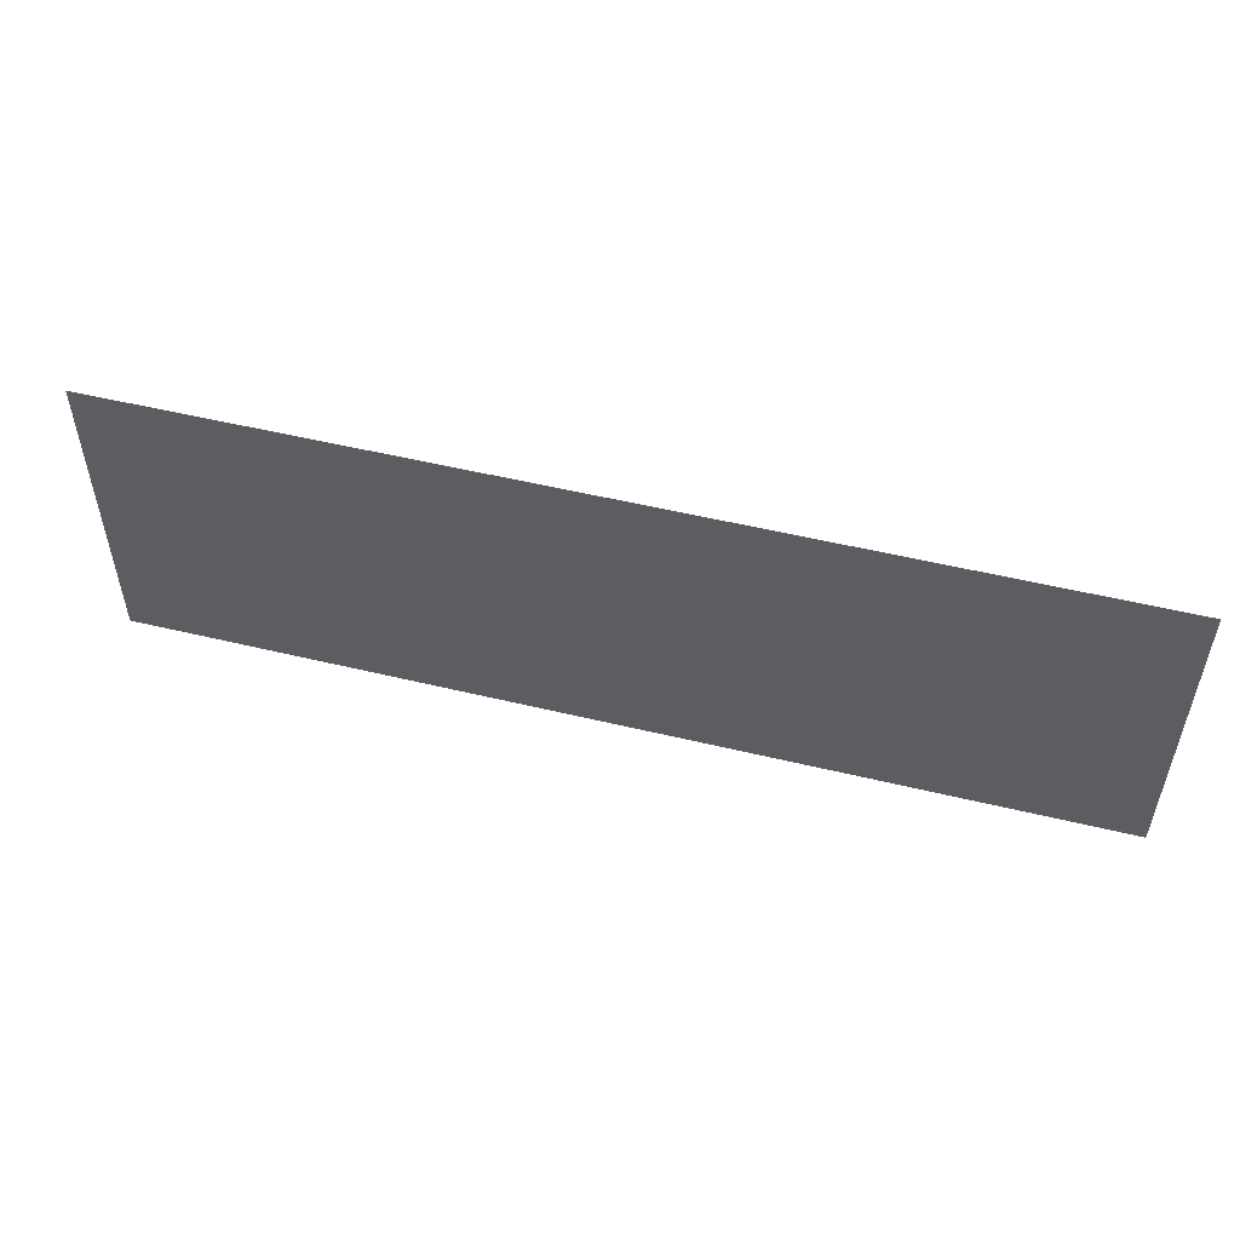
<metadata>
{"format":"obj","ext":"obj","renderer":"f3d","projection":"perspective","resolution":1024,"background":"white","views":[{"elev":52.4,"azim":-165.4,"up":"+Z"}]}
</metadata>
<code>
v 0.225 -0.0125 0.000825
v 0.225 -0.0125 -0.2624
v 0.4 -0.0125 -0.2624
v 0.4 -0.0125 0.000825
v -0.4 -0.0125 0.000825
v -0.4 -0.0125 -0.2624
v -0.2782 -0.0125 -0.2624
v -0.2782 -0.0125 0.000825
v 0.225 -0.0125 0.000825
v 0.0782 -0.0125 0.000825
v 0.0782 -0.0125 -0.1564
v 0.225 -0.0125 0.000825
v 0.0782 -0.0125 -0.1564
v 0.0782 -0.0125 -0.1693
v 0.225 -0.0125 0.000825
v 0.0782 -0.0125 -0.1693
v 0.0782 -0.0125 -0.2397
v 0.225 -0.0125 -0.2624
v 0.225 -0.0125 -0.2624
v 0.0782 -0.0125 -0.2397
v 0.0782 -0.0125 -0.2528
v 0.225 -0.0125 -0.2624
v 0.0782 -0.0125 -0.2528
v 0.06425 -0.0125 -0.2624
v -0.05755 -0.0125 -0.1982
v -0.06451 -0.0125 -0.2024
v -0.06095 -0.0125 -0.2167
v 0.00352 -0.0125 -0.21
v -0.000825 -0.0125 -0.2063
v -0.01539 -0.0125 -0.2093
v 0.03794 -0.0125 -0.1873
v 0.03168 -0.0125 -0.1961
v 0.03741 -0.0125 -0.1982
v -0.117 -0.0125 -0.2479
v -0.1153 -0.0125 -0.2437
v -0.1319 -0.0125 -0.2472
v -0.1074 -0.0125 -0.2325
v -0.1206 -0.0125 -0.2274
v -0.1267 -0.0125 -0.2363
v -0.1118 -0.0125 -0.2377
v -0.1267 -0.0125 -0.2363
v -0.1319 -0.0125 -0.2472
v -0.1153 -0.0125 -0.2437
v -0.1118 -0.0125 -0.2377
v -0.02367 -0.0125 -0.2568
v -0.01503 -0.0125 -0.2489
v -0.02301 -0.0125 -0.2398
v -0.03134 -0.0125 -0.249
v -0.02803 -0.0125 -0.2288
v -0.03402 -0.0125 -0.2329
v -0.03134 -0.0125 -0.249
v -0.02301 -0.0125 -0.2398
v 0.0085 -0.0125 -0.1845
v 0.000365 -0.0125 -0.1882
v 0.01288 -0.0125 -0.1968
v 0.0211 -0.0125 -0.195
v 0.04594 -0.0125 -0.2409
v 0.05698 -0.0125 -0.251
v 0.06085 -0.0125 -0.2506
v 0.05665 -0.0125 -0.2395
v 0.02263 -0.0125 -0.227
v 0.01405 -0.0125 -0.2249
v 0.0114 -0.0125 -0.2361
v 0.02227 -0.0125 -0.2397
v -0.1174 -0.0125 -0.2588
v -0.117 -0.0125 -0.2479
v -0.1319 -0.0125 -0.2472
v -0.1202 -0.0125 -0.261
v -0.1174 -0.0125 -0.2588
v -0.1319 -0.0125 -0.2472
v -0.1353 -0.0125 -0.261
v -0.117 -0.0125 -0.2479
v -0.1174 -0.0125 -0.2588
v -0.1122 -0.0125 -0.2571
v -0.1134 -0.0125 -0.2467
v -0.1026 -0.0125 -0.2284
v -0.1132 -0.0125 -0.2197
v -0.1206 -0.0125 -0.2274
v -0.1074 -0.0125 -0.2325
v -0.1134 -0.0125 -0.2467
v -0.1122 -0.0125 -0.2571
v -0.1074 -0.0125 -0.2575
v -0.1084 -0.0125 -0.2462
v -0.1014 -0.0125 -0.242
v -0.1054 -0.0125 -0.2469
v -0.09411 -0.0125 -0.2515
v -0.08479 -0.0125 -0.2455
v -0.0918 -0.0125 -0.2232
v -0.09804 -0.0125 -0.2108
v -0.1065 -0.0125 -0.2148
v -0.09718 -0.0125 -0.2252
v -0.09718 -0.0125 -0.2252
v -0.1065 -0.0125 -0.2148
v -0.1132 -0.0125 -0.2197
v -0.1026 -0.0125 -0.2284
v -0.08588 -0.0125 -0.2221
v -0.09047 -0.0125 -0.2089
v -0.09804 -0.0125 -0.2108
v -0.0918 -0.0125 -0.2232
v -0.09657 -0.0125 -0.2379
v -0.1014 -0.0125 -0.242
v -0.08479 -0.0125 -0.2455
v -0.07512 -0.0125 -0.241
v -0.08933 -0.0125 -0.2336
v -0.09657 -0.0125 -0.2379
v -0.07512 -0.0125 -0.241
v -0.06671 -0.0125 -0.2388
v -0.1084 -0.0125 -0.2462
v -0.1074 -0.0125 -0.2575
v -0.1016 -0.0125 -0.2605
v -0.1054 -0.0125 -0.2469
v -0.08985 -0.0125 -0.2557
v -0.09411 -0.0125 -0.2515
v -0.1054 -0.0125 -0.2469
v -0.1016 -0.0125 -0.2605
v -0.08933 -0.0125 -0.2336
v -0.06671 -0.0125 -0.2388
v -0.05899 -0.0125 -0.2381
v -0.07928 -0.0125 -0.2299
v -0.07937 -0.0125 -0.2221
v -0.08185 -0.0125 -0.2085
v -0.09047 -0.0125 -0.2089
v -0.08588 -0.0125 -0.2221
v -0.07233 -0.0125 -0.2235
v -0.07074 -0.0125 -0.2079
v -0.08185 -0.0125 -0.2085
v -0.07937 -0.0125 -0.2221
v -0.04958 -0.0125 -0.1951
v -0.05755 -0.0125 -0.1982
v -0.06095 -0.0125 -0.2167
v -0.05714 -0.0125 -0.2135
v -0.07233 -0.0125 -0.2235
v -0.06095 -0.0125 -0.2167
v -0.06451 -0.0125 -0.2024
v -0.07074 -0.0125 -0.2079
v -0.05153 -0.0125 -0.2388
v -0.06288 -0.0125 -0.2273
v -0.07928 -0.0125 -0.2299
v -0.05899 -0.0125 -0.2381
v -0.05157 -0.0125 -0.2207
v -0.04523 -0.0125 -0.2406
v -0.03845 -0.0125 -0.2438
v -0.0371 -0.0125 -0.2304
v -0.05157 -0.0125 -0.2207
v -0.06095 -0.0125 -0.2167
v -0.07233 -0.0125 -0.2235
v -0.06288 -0.0125 -0.2273
v -0.06288 -0.0125 -0.2273
v -0.05153 -0.0125 -0.2388
v -0.04523 -0.0125 -0.2406
v -0.05157 -0.0125 -0.2207
v -0.04035 -0.0125 -0.1932
v -0.04958 -0.0125 -0.1951
v -0.05714 -0.0125 -0.2135
v -0.04977 -0.0125 -0.2097
v -0.04977 -0.0125 -0.2097
v -0.04016 -0.0125 -0.2068
v -0.02851 -0.0125 -0.193
v -0.04035 -0.0125 -0.1932
v -0.01704 -0.0125 -0.195
v -0.02851 -0.0125 -0.193
v -0.04016 -0.0125 -0.2068
v -0.02593 -0.0125 -0.206
v -0.02093 -0.0125 -0.2256
v -0.02803 -0.0125 -0.2288
v -0.02301 -0.0125 -0.2398
v -0.01706 -0.0125 -0.2371
v -0.03134 -0.0125 -0.249
v -0.03402 -0.0125 -0.2329
v -0.0371 -0.0125 -0.2304
v -0.03845 -0.0125 -0.2438
v -0.01704 -0.0125 -0.195
v -0.02593 -0.0125 -0.206
v -0.01539 -0.0125 -0.2093
v -0.01055 -0.0125 -0.1973
v 0.00757 -0.0125 -0.1995
v -0.00656 -0.0125 -0.1933
v -0.01055 -0.0125 -0.1973
v 0.002165 -0.0125 -0.2034
v -0.00204 -0.0125 -0.2223
v -0.01201 -0.0125 -0.2233
v -0.009425 -0.0125 -0.2353
v 0.00061 -0.0125 -0.2347
v -0.009425 -0.0125 -0.2353
v -0.01201 -0.0125 -0.2233
v -0.02093 -0.0125 -0.2256
v -0.01706 -0.0125 -0.2371
v 0.000365 -0.0125 -0.1882
v -0.00656 -0.0125 -0.1933
v 0.00757 -0.0125 -0.1995
v 0.01288 -0.0125 -0.1968
v -0.01539 -0.0125 -0.2093
v -0.000825 -0.0125 -0.2063
v 0.002165 -0.0125 -0.2034
v -0.01055 -0.0125 -0.1973
v 0.01405 -0.0125 -0.2249
v -0.00204 -0.0125 -0.2223
v 0.00061 -0.0125 -0.2347
v 0.0114 -0.0125 -0.2361
v -0.01539 -0.0125 -0.2093
v -0.006415 -0.0125 -0.2163
v 0.01035 -0.0125 -0.2183
v 0.00352 -0.0125 -0.21
v -0.00204 -0.0125 -0.2223
v 0.01405 -0.0125 -0.2249
v 0.01035 -0.0125 -0.2183
v -0.006415 -0.0125 -0.2163
v 0.0305 -0.0125 -0.1735
v 0.0085 -0.0125 -0.1845
v 0.0211 -0.0125 -0.195
v 0.02627 -0.0125 -0.195
v 0.02627 -0.0125 -0.195
v 0.03168 -0.0125 -0.1961
v 0.03794 -0.0125 -0.1873
v 0.04134 -0.0125 -0.1812
v 0.04951 -0.0125 -0.1728
v 0.03732 -0.0125 -0.1658
v 0.0305 -0.0125 -0.1735
v 0.04516 -0.0125 -0.1765
v 0.02627 -0.0125 -0.195
v 0.04134 -0.0125 -0.1812
v 0.04516 -0.0125 -0.1765
v 0.0305 -0.0125 -0.1735
v 0.03803 -0.0125 -0.2492
v 0.04778 -0.0125 -0.2586
v 0.05698 -0.0125 -0.251
v 0.04594 -0.0125 -0.2409
v 0.04594 -0.0125 -0.2409
v 0.03284 -0.0125 -0.2316
v 0.03306 -0.0125 -0.2456
v 0.03803 -0.0125 -0.2492
v 0.05445 -0.0125 -0.17
v 0.04519 -0.0125 -0.1601
v 0.03732 -0.0125 -0.1658
v 0.04951 -0.0125 -0.1728
v 0.04199 -0.0125 -0.2008
v 0.04818 -0.0125 -0.2057
v 0.05233 -0.0125 -0.196
v 0.04559 -0.0125 -0.191
v 0.04559 -0.0125 -0.191
v 0.03794 -0.0125 -0.1873
v 0.03741 -0.0125 -0.1982
v 0.04199 -0.0125 -0.2008
v 0.0537 -0.0125 -0.1564
v 0.04519 -0.0125 -0.1601
v 0.05445 -0.0125 -0.17
v 0.05971 -0.0125 -0.1683
v 0.06519 -0.0125 -0.1676
v 0.06111 -0.0125 -0.1549
v 0.0537 -0.0125 -0.1564
v 0.05971 -0.0125 -0.1683
v 0.05466 -0.0125 -0.2132
v 0.0596 -0.0125 -0.2216
v 0.06414 -0.0125 -0.2112
v 0.05833 -0.0125 -0.2023
v 0.06276 -0.0125 -0.2301
v 0.06867 -0.0125 -0.2215
v 0.06414 -0.0125 -0.2112
v 0.0596 -0.0125 -0.2216
v 0.05833 -0.0125 -0.2023
v 0.05233 -0.0125 -0.196
v 0.04818 -0.0125 -0.2057
v 0.05466 -0.0125 -0.2132
v 0.07205 -0.0125 -0.2347
v 0.06434 -0.0125 -0.2389
v 0.06914 -0.0125 -0.2509
v 0.07276 -0.0125 -0.2394
v 0.05665 -0.0125 -0.2395
v 0.06085 -0.0125 -0.2506
v 0.06914 -0.0125 -0.2509
v 0.06434 -0.0125 -0.2389
v 0.07117 -0.0125 -0.1678
v 0.06927 -0.0125 -0.1548
v 0.06111 -0.0125 -0.1549
v 0.06519 -0.0125 -0.1676
v 0.07205 -0.0125 -0.2347
v 0.06867 -0.0125 -0.2215
v 0.06276 -0.0125 -0.2301
v 0.06434 -0.0125 -0.2389
v 0.06927 -0.0125 -0.1548
v 0.07117 -0.0125 -0.1678
v 0.0782 -0.0125 -0.1693
v 0.0782 -0.0125 -0.1564
v 0.0782 -0.0125 -0.2397
v 0.07276 -0.0125 -0.2394
v 0.06914 -0.0125 -0.2509
v 0.0782 -0.0125 -0.2528
v 0.02263 -0.0125 -0.227
v 0.02227 -0.0125 -0.2397
v 0.03306 -0.0125 -0.2456
v 0.03284 -0.0125 -0.2316
v -0.1214 -0.0125 -0.2624
v -0.1202 -0.0125 -0.261
v -0.1353 -0.0125 -0.261
v -0.1361 -0.0125 -0.2624
v -0.00693 -0.0125 -0.2624
v -0.01503 -0.0125 -0.2489
v -0.02367 -0.0125 -0.2568
v -0.01978 -0.0125 -0.2624
v 0.06425 -0.0125 -0.2624
v 0.05698 -0.0125 -0.251
v 0.04778 -0.0125 -0.2586
v 0.05049 -0.0125 -0.2624
v -0.1016 -0.0125 -0.2605
v -0.09934 -0.0125 -0.2624
v -0.08511 -0.0125 -0.2624
v -0.08985 -0.0125 -0.2557
v -0.2782 -0.0125 0.000825
v -0.1948 -0.0125 -0.06287
v -0.1948 -0.0125 0.000825
v -0.2782 -0.0125 0.000825
v -0.04958 -0.0125 -0.1951
v -0.04035 -0.0125 -0.1932
v -0.1948 -0.0125 -0.06287
v -0.2782 -0.0125 0.000825
v -0.05755 -0.0125 -0.1982
v -0.04958 -0.0125 -0.1951
v -0.2782 -0.0125 0.000825
v -0.06451 -0.0125 -0.2024
v -0.05755 -0.0125 -0.1982
v -0.2782 -0.0125 0.000825
v -0.08185 -0.0125 -0.2085
v -0.07074 -0.0125 -0.2079
v -0.06451 -0.0125 -0.2024
v -0.2782 -0.0125 0.000825
v -0.09047 -0.0125 -0.2089
v -0.08185 -0.0125 -0.2085
v -0.2782 -0.0125 0.000825
v -0.09804 -0.0125 -0.2108
v -0.09047 -0.0125 -0.2089
v -0.2782 -0.0125 0.000825
v -0.1065 -0.0125 -0.2148
v -0.09804 -0.0125 -0.2108
v -0.2782 -0.0125 0.000825
v -0.1132 -0.0125 -0.2197
v -0.1065 -0.0125 -0.2148
v -0.2782 -0.0125 0.000825
v -0.1206 -0.0125 -0.2274
v -0.1132 -0.0125 -0.2197
v -0.2782 -0.0125 0.000825
v -0.1267 -0.0125 -0.2363
v -0.1206 -0.0125 -0.2274
v -0.2782 -0.0125 0.000825
v -0.1319 -0.0125 -0.2472
v -0.1267 -0.0125 -0.2363
v -0.2782 -0.0125 0.000825
v -0.1353 -0.0125 -0.261
v -0.1319 -0.0125 -0.2472
v -0.2782 -0.0125 0.000825
v -0.2782 -0.0125 -0.2624
v -0.1361 -0.0125 -0.2624
v -0.1353 -0.0125 -0.261
v 0.0085 -0.0125 0.000825
v -0.03637 -0.0125 0.000825
v -0.03637 -0.0125 -0.01843
v 0.0085 -0.0125 0.000825
v -0.03637 -0.0125 -0.01843
v -0.03637 -0.0125 -0.05011
v 0.0085 -0.0125 0.000825
v -0.03637 -0.0125 -0.05011
v -0.03637 -0.0125 -0.1205
v 0.0085 -0.0125 0.000825
v -0.03637 -0.0125 -0.1205
v -0.02851 -0.0125 -0.193
v -0.01704 -0.0125 -0.195
v 0.0085 -0.0125 0.000825
v -0.01704 -0.0125 -0.195
v -0.01055 -0.0125 -0.1973
v -0.00656 -0.0125 -0.1933
v 0.0085 -0.0125 0.000825
v -0.00656 -0.0125 -0.1933
v 0.000365 -0.0125 -0.1882
v 0.0085 -0.0125 0.000825
v 0.000365 -0.0125 -0.1882
v 0.0085 -0.0125 -0.1845
v -0.1508 -0.0125 -0.008485
v -0.03637 -0.0125 -0.05011
v -0.03637 -0.0125 -0.01843
v -0.1948 -0.0125 -0.06287
v -0.04035 -0.0125 -0.1932
v -0.02851 -0.0125 -0.193
v -0.03637 -0.0125 -0.1205
v 0.0782 -0.0125 0.000825
v 0.0305 -0.0125 0.000825
v 0.0305 -0.0125 -0.1735
v 0.03732 -0.0125 -0.1658
v 0.0782 -0.0125 0.000825
v 0.03732 -0.0125 -0.1658
v 0.04519 -0.0125 -0.1601
v 0.0782 -0.0125 0.000825
v 0.04519 -0.0125 -0.1601
v 0.0537 -0.0125 -0.1564
v 0.0782 -0.0125 0.000825
v 0.0537 -0.0125 -0.1564
v 0.06111 -0.0125 -0.1549
v 0.0782 -0.0125 0.000825
v 0.06111 -0.0125 -0.1549
v 0.06927 -0.0125 -0.1548
v 0.0782 -0.0125 0.000825
v 0.06927 -0.0125 -0.1548
v 0.0782 -0.0125 -0.1564
v 0.0085 -0.0125 0.000825
v 0.0085 -0.0125 -0.1845
v 0.0305 -0.0125 -0.1735
v 0.0305 -0.0125 0.000825
v -0.1508 -0.0125 -0.008485
v -0.03637 -0.0125 -0.01843
v -0.03637 -0.0125 0.000825
v -0.1948 -0.0125 0.000825
v -0.1508 -0.0125 -0.008485
v -0.1948 -0.0125 0.000825
v -0.1948 -0.0125 -0.06287
v -0.1508 -0.0125 -0.008485
v -0.1948 -0.0125 -0.06287
v -0.03637 -0.0125 -0.1205
v -0.03637 -0.0125 -0.05011
v 0.05445 -0.0125 -0.17
v 0.04951 -0.0125 -0.1728
v 0.05233 -0.0125 -0.196
v 0.05833 -0.0125 -0.2023
v 0.0596 -0.0125 -0.2216
v 0.05466 -0.0125 -0.2132
v 0.05665 -0.0125 -0.2395
v 0.06867 -0.0125 -0.2215
v 0.07205 -0.0125 -0.2347
v 0.0782 -0.0125 -0.1693
v -0.1153 -0.0125 -0.2437
v -0.117 -0.0125 -0.2479
v -0.1134 -0.0125 -0.2467
v -0.01539 -0.0125 -0.2093
v -0.01201 -0.0125 -0.2233
v -0.00204 -0.0125 -0.2223
v -0.006415 -0.0125 -0.2163
v -0.04016 -0.0125 -0.2068
v -0.0371 -0.0125 -0.2304
v -0.03402 -0.0125 -0.2329
v -0.02803 -0.0125 -0.2288
v -0.1054 -0.0125 -0.2469
v -0.1014 -0.0125 -0.242
v -0.1074 -0.0125 -0.2325
v -0.07937 -0.0125 -0.2221
v -0.07928 -0.0125 -0.2299
v -0.06288 -0.0125 -0.2273
v -0.07233 -0.0125 -0.2235
v -0.1084 -0.0125 -0.2462
v -0.1118 -0.0125 -0.2377
v -0.1153 -0.0125 -0.2437
v -0.1134 -0.0125 -0.2467
v -0.04977 -0.0125 -0.2097
v -0.05714 -0.0125 -0.2135
v -0.06095 -0.0125 -0.2167
v -0.05157 -0.0125 -0.2207
v -0.04977 -0.0125 -0.2097
v -0.05157 -0.0125 -0.2207
v -0.0371 -0.0125 -0.2304
v -0.04016 -0.0125 -0.2068
v -0.1118 -0.0125 -0.2377
v -0.1084 -0.0125 -0.2462
v -0.1054 -0.0125 -0.2469
v -0.1074 -0.0125 -0.2325
v -0.00693 -0.0125 -0.2624
v 0.02227 -0.0125 -0.2397
v 0.0114 -0.0125 -0.2361
v 0.00061 -0.0125 -0.2347
v -0.09657 -0.0125 -0.2379
v -0.1026 -0.0125 -0.2284
v -0.1074 -0.0125 -0.2325
v -0.1014 -0.0125 -0.242
v 0.06519 -0.0125 -0.1676
v 0.05971 -0.0125 -0.1683
v 0.05445 -0.0125 -0.17
v 0.05833 -0.0125 -0.2023
v -0.1026 -0.0125 -0.2284
v -0.09657 -0.0125 -0.2379
v -0.08933 -0.0125 -0.2336
v -0.09718 -0.0125 -0.2252
v -0.09718 -0.0125 -0.2252
v -0.08933 -0.0125 -0.2336
v -0.07928 -0.0125 -0.2299
v -0.0918 -0.0125 -0.2232
v -0.07937 -0.0125 -0.2221
v -0.08588 -0.0125 -0.2221
v -0.0918 -0.0125 -0.2232
v -0.07928 -0.0125 -0.2299
v -0.05899 -0.0125 -0.2381
v -0.06671 -0.0125 -0.2388
v -0.09411 -0.0125 -0.2515
v -0.08985 -0.0125 -0.2557
v -0.08479 -0.0125 -0.2455
v -0.09411 -0.0125 -0.2515
v -0.06671 -0.0125 -0.2388
v -0.07512 -0.0125 -0.241
v -0.04016 -0.0125 -0.2068
v -0.02803 -0.0125 -0.2288
v -0.02093 -0.0125 -0.2256
v -0.02593 -0.0125 -0.206
v -0.009425 -0.0125 -0.2353
v -0.01706 -0.0125 -0.2371
v -0.02301 -0.0125 -0.2398
v -0.01503 -0.0125 -0.2489
v -0.02593 -0.0125 -0.206
v -0.02093 -0.0125 -0.2256
v -0.01201 -0.0125 -0.2233
v -0.01539 -0.0125 -0.2093
v 0.00757 -0.0125 -0.1995
v 0.002165 -0.0125 -0.2034
v -0.000825 -0.0125 -0.2063
v 0.00352 -0.0125 -0.21
v 0.00757 -0.0125 -0.1995
v 0.00352 -0.0125 -0.21
v 0.0211 -0.0125 -0.195
v 0.01288 -0.0125 -0.1968
v 0.03168 -0.0125 -0.1961
v 0.02627 -0.0125 -0.195
v 0.01035 -0.0125 -0.2183
v 0.01405 -0.0125 -0.2249
v 0.00352 -0.0125 -0.21
v 0.01035 -0.0125 -0.2183
v 0.02627 -0.0125 -0.195
v 0.0211 -0.0125 -0.195
v 0.03284 -0.0125 -0.2316
v 0.04199 -0.0125 -0.2008
v 0.03741 -0.0125 -0.1982
v 0.02263 -0.0125 -0.227
v 0.01405 -0.0125 -0.2249
v 0.02263 -0.0125 -0.227
v 0.03741 -0.0125 -0.1982
v 0.03168 -0.0125 -0.1961
v 0.04199 -0.0125 -0.2008
v 0.03284 -0.0125 -0.2316
v 0.04594 -0.0125 -0.2409
v 0.04818 -0.0125 -0.2057
v 0.04516 -0.0125 -0.1765
v 0.04134 -0.0125 -0.1812
v 0.03794 -0.0125 -0.1873
v 0.04559 -0.0125 -0.191
v 0.04818 -0.0125 -0.2057
v 0.04594 -0.0125 -0.2409
v 0.05665 -0.0125 -0.2395
v 0.05466 -0.0125 -0.2132
v 0.05233 -0.0125 -0.196
v 0.04951 -0.0125 -0.1728
v 0.04516 -0.0125 -0.1765
v 0.04559 -0.0125 -0.191
v 0.05833 -0.0125 -0.2023
v 0.06414 -0.0125 -0.2112
v 0.07117 -0.0125 -0.1678
v 0.06519 -0.0125 -0.1676
v 0.06434 -0.0125 -0.2389
v 0.06276 -0.0125 -0.2301
v 0.0596 -0.0125 -0.2216
v 0.05665 -0.0125 -0.2395
v 0.06414 -0.0125 -0.2112
v 0.06867 -0.0125 -0.2215
v 0.0782 -0.0125 -0.1693
v 0.07117 -0.0125 -0.1678
v 0.0782 -0.0125 -0.2397
v 0.0782 -0.0125 -0.1693
v 0.07205 -0.0125 -0.2347
v 0.07276 -0.0125 -0.2394
v -0.1016 -0.0125 -0.2605
v -0.1074 -0.0125 -0.2575
v -0.1122 -0.0125 -0.2571
v -0.09934 -0.0125 -0.2624
v -0.1174 -0.0125 -0.2588
v -0.1202 -0.0125 -0.261
v -0.1214 -0.0125 -0.2624
v -0.1122 -0.0125 -0.2571
v -0.1214 -0.0125 -0.2624
v -0.09934 -0.0125 -0.2624
v -0.1122 -0.0125 -0.2571
v -0.08511 -0.0125 -0.2624
v -0.01978 -0.0125 -0.2624
v -0.02367 -0.0125 -0.2568
v -0.03134 -0.0125 -0.249
v 0.05049 -0.0125 -0.2624
v 0.04778 -0.0125 -0.2586
v 0.03803 -0.0125 -0.2492
v -0.00693 -0.0125 -0.2624
v 0.02227 -0.0125 -0.2397
v -0.00693 -0.0125 -0.2624
v 0.03803 -0.0125 -0.2492
v 0.03306 -0.0125 -0.2456
v -0.08511 -0.0125 -0.2624
v -0.03134 -0.0125 -0.249
v -0.03845 -0.0125 -0.2438
v -0.04523 -0.0125 -0.2406
v 0.06425 -0.0125 -0.2624
v 0.0782 -0.0125 -0.2528
v 0.06914 -0.0125 -0.2509
v -0.00693 -0.0125 -0.2624
v 0.00061 -0.0125 -0.2347
v -0.009425 -0.0125 -0.2353
v -0.01503 -0.0125 -0.2489
v 0.05698 -0.0125 -0.251
v 0.06425 -0.0125 -0.2624
v 0.06914 -0.0125 -0.2509
v 0.06085 -0.0125 -0.2506
v -0.05153 -0.0125 -0.2388
v -0.08511 -0.0125 -0.2624
v -0.04523 -0.0125 -0.2406
v -0.05899 -0.0125 -0.2381
v -0.08985 -0.0125 -0.2557
v -0.08511 -0.0125 -0.2624
v -0.05153 -0.0125 -0.2388
g mesh7289346
f 1 2 3
f 3 4 1
f 5 6 7
f 7 8 5
f 9 10 11
f 12 13 14
f 15 16 17
f 17 18 15
f 19 20 21
f 22 23 24
f 25 26 27
f 28 29 30
f 31 32 33
f 34 35 36
f 37 38 39
f 39 40 37
f 41 42 43
f 43 44 41
f 45 46 47
f 47 48 45
f 49 50 51
f 51 52 49
f 53 54 55
f 55 56 53
f 57 58 59
f 59 60 57
f 61 62 63
f 63 64 61
f 65 66 67
f 68 69 70
f 70 71 68
f 72 73 74
f 74 75 72
f 76 77 78
f 78 79 76
f 80 81 82
f 82 83 80
f 84 85 86
f 86 87 84
f 88 89 90
f 90 91 88
f 92 93 94
f 94 95 92
f 96 97 98
f 98 99 96
f 100 101 102
f 102 103 100
f 104 105 106
f 106 107 104
f 108 109 110
f 110 111 108
f 112 113 114
f 114 115 112
f 116 117 118
f 118 119 116
f 120 121 122
f 122 123 120
f 124 125 126
f 126 127 124
f 128 129 130
f 130 131 128
f 132 133 134
f 134 135 132
f 136 137 138
f 138 139 136
f 140 141 142
f 142 143 140
f 144 145 146
f 146 147 144
f 148 149 150
f 150 151 148
f 152 153 154
f 154 155 152
f 156 157 158
f 158 159 156
f 160 161 162
f 162 163 160
f 164 165 166
f 166 167 164
f 168 169 170
f 170 171 168
f 172 173 174
f 174 175 172
f 176 177 178
f 178 179 176
f 180 181 182
f 182 183 180
f 184 185 186
f 186 187 184
f 188 189 190
f 190 191 188
f 192 193 194
f 194 195 192
f 196 197 198
f 198 199 196
f 200 201 202
f 202 203 200
f 204 205 206
f 206 207 204
f 208 209 210
f 210 211 208
f 212 213 214
f 214 215 212
f 216 217 218
f 218 219 216
f 220 221 222
f 222 223 220
f 224 225 226
f 226 227 224
f 228 229 230
f 230 231 228
f 232 233 234
f 234 235 232
f 236 237 238
f 238 239 236
f 240 241 242
f 242 243 240
f 244 245 246
f 246 247 244
f 248 249 250
f 250 251 248
f 252 253 254
f 254 255 252
f 256 257 258
f 258 259 256
f 260 261 262
f 262 263 260
f 264 265 266
f 266 267 264
f 268 269 270
f 270 271 268
f 272 273 274
f 274 275 272
f 276 277 278
f 278 279 276
f 280 281 282
f 282 283 280
f 284 285 286
f 286 287 284
f 288 289 290
f 290 291 288
f 292 293 294
f 294 295 292
f 296 297 298
f 298 299 296
f 300 301 302
f 302 303 300
f 304 305 306
f 306 307 304
f 308 309 310
f 311 312 313
f 313 314 311
f 315 316 317
f 318 319 320
f 321 322 323
f 323 324 321
f 325 326 327
f 328 329 330
f 331 332 333
f 334 335 336
f 337 338 339
f 340 341 342
f 343 344 345
f 346 347 348
f 349 350 351
f 351 352 349
f 353 354 355
f 356 357 358
f 359 360 361
f 362 363 364
f 364 365 362
f 366 367 368
f 368 369 366
f 370 371 372
f 373 374 375
f 376 377 378
f 379 380 381
f 381 382 379
f 383 384 385
f 385 386 383
f 387 388 389
f 390 391 392
f 393 394 395
f 396 397 398
f 399 400 401
f 402 403 404
f 404 405 402
f 406 407 408
f 408 409 406
f 410 411 412
f 413 414 415
f 415 416 413
f 417 418 419
f 419 420 417
f 421 422 423
f 424 425 426
f 427 428 429
f 430 431 432
f 432 433 430
f 434 435 436
f 436 437 434
f 438 439 440
f 441 442 443
f 443 444 441
f 445 446 447
f 447 448 445
f 449 450 451
f 451 452 449
f 453 454 455
f 455 456 453
f 457 458 459
f 459 460 457
f 461 462 463
f 463 464 461
f 465 466 467
f 467 468 465
f 469 470 471
f 471 472 469
f 473 474 475
f 475 476 473
f 477 478 479
f 479 480 477
f 481 482 483
f 483 484 481
f 485 486 487
f 487 488 485
f 489 490 491
f 491 492 489
f 493 494 495
f 495 496 493
f 497 498 499
f 499 500 497
f 501 502 503
f 503 504 501
f 505 506 507
f 507 508 505
f 509 510 511
f 511 512 509
f 513 514 515
f 515 516 513
f 517 518 519
f 519 520 517
f 521 522 523
f 523 524 521
f 525 526 527
f 527 528 525
f 529 530 531
f 531 532 529
f 533 534 535
f 535 536 533
f 537 538 539
f 539 540 537
f 541 542 543
f 543 544 541
f 545 546 547
f 547 548 545
f 549 550 551
f 551 552 549
f 553 554 555
f 555 556 553
f 557 558 559
f 559 560 557
f 561 562 563
f 563 564 561
f 565 566 567
f 567 568 565
f 569 570 571
f 572 573 574
f 574 575 572
f 576 577 578
f 578 579 576
f 580 581 582
f 582 583 580
f 584 585 586
f 586 587 584
f 588 589 590
f 591 592 593
f 593 594 591
f 595 596 597
f 597 598 595
f 599 600 601
f 602 603 604
f 604 605 602

</code>
